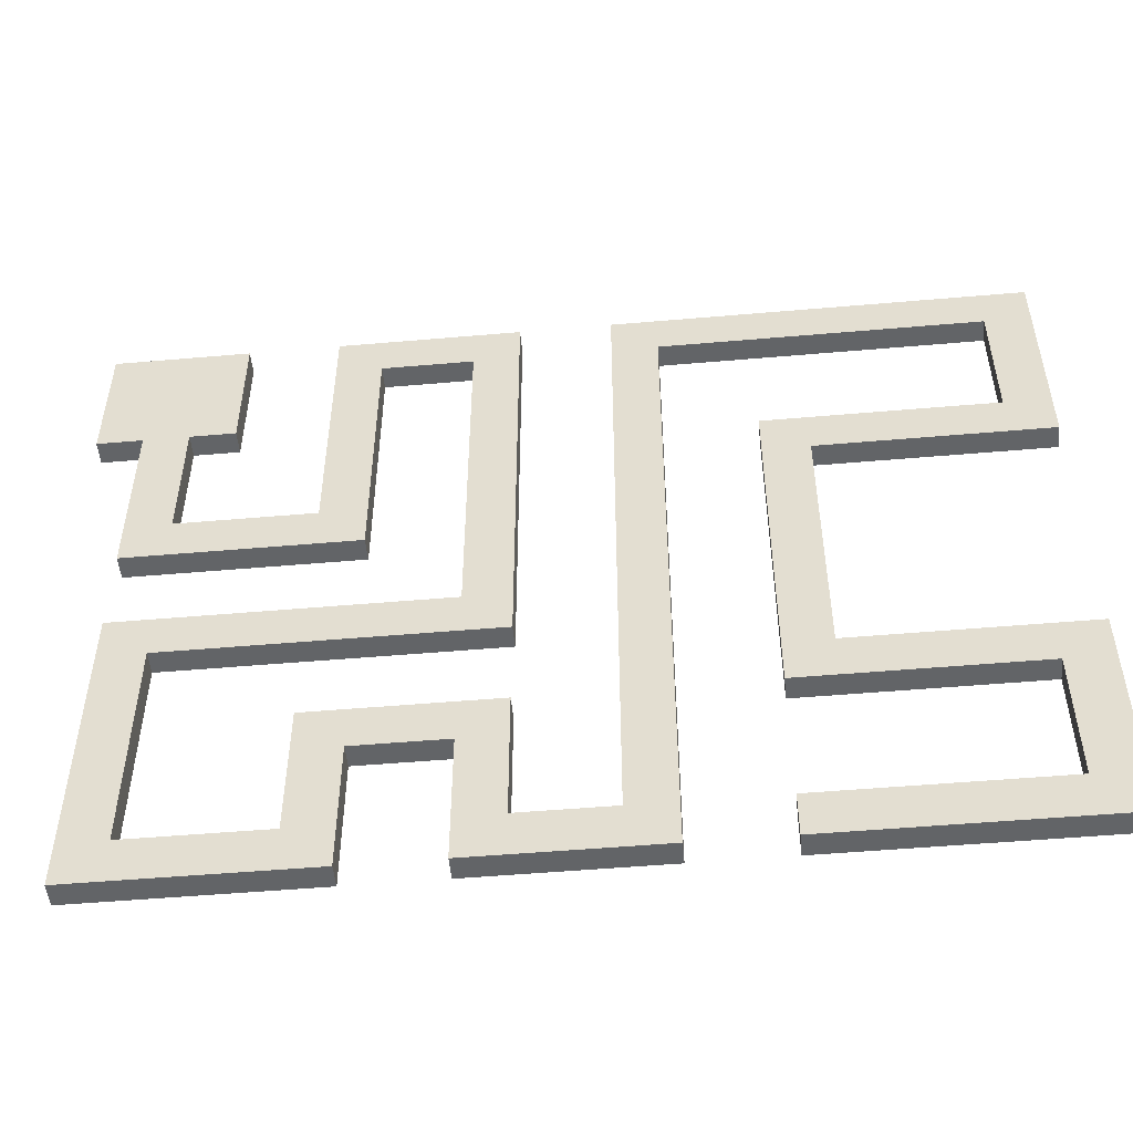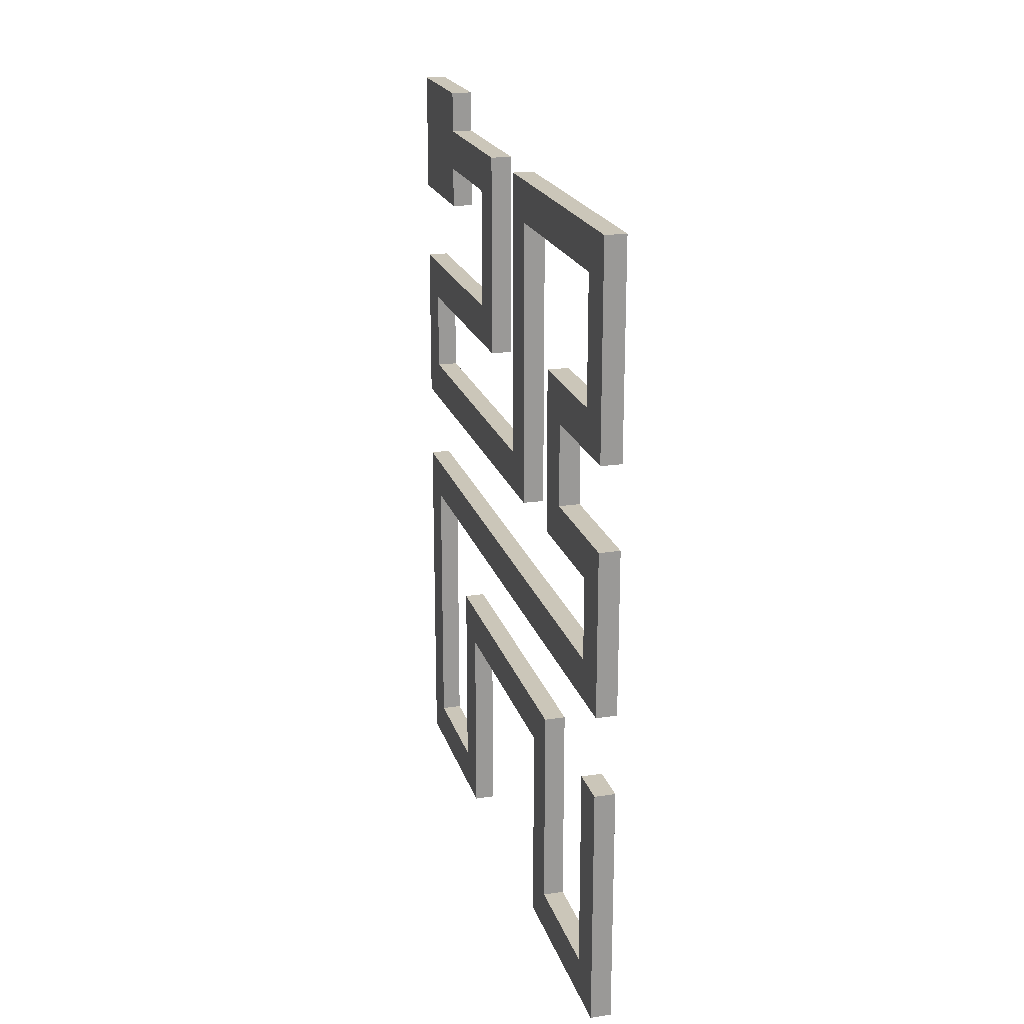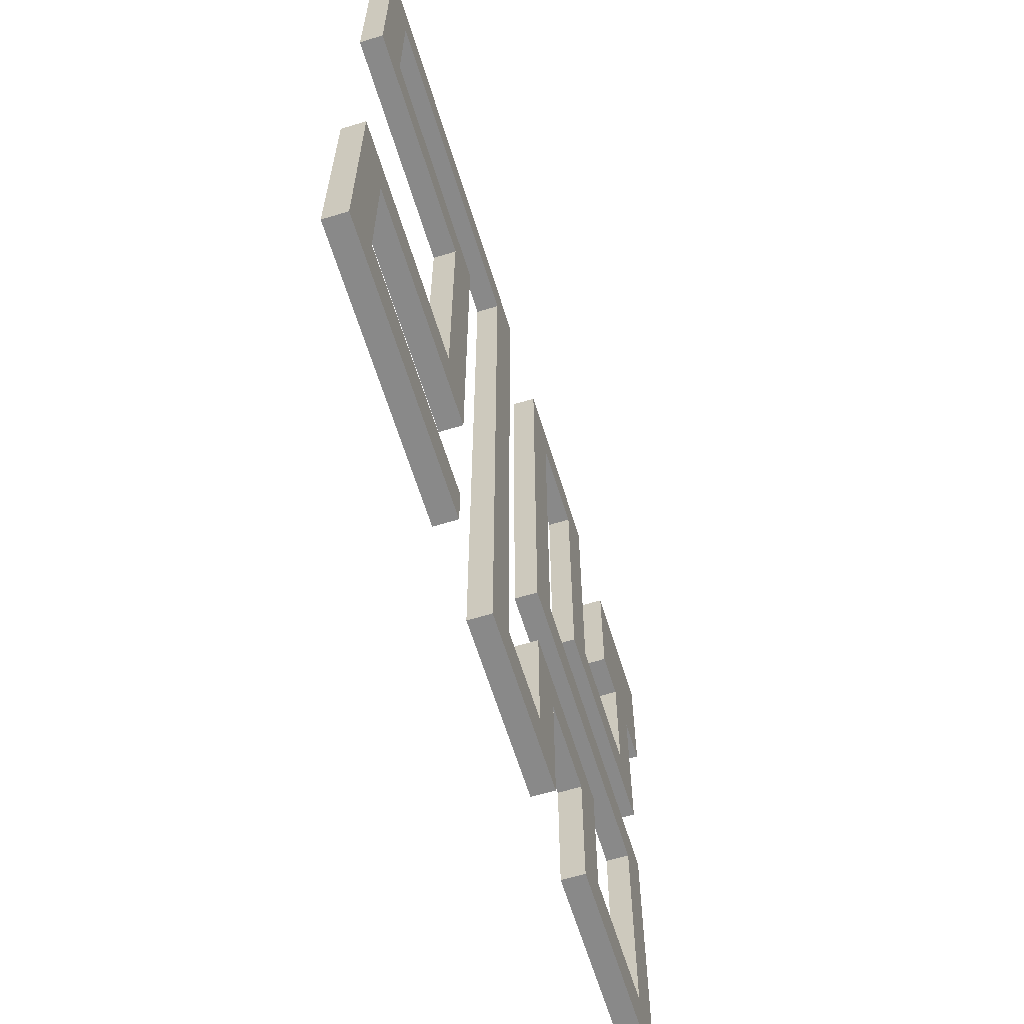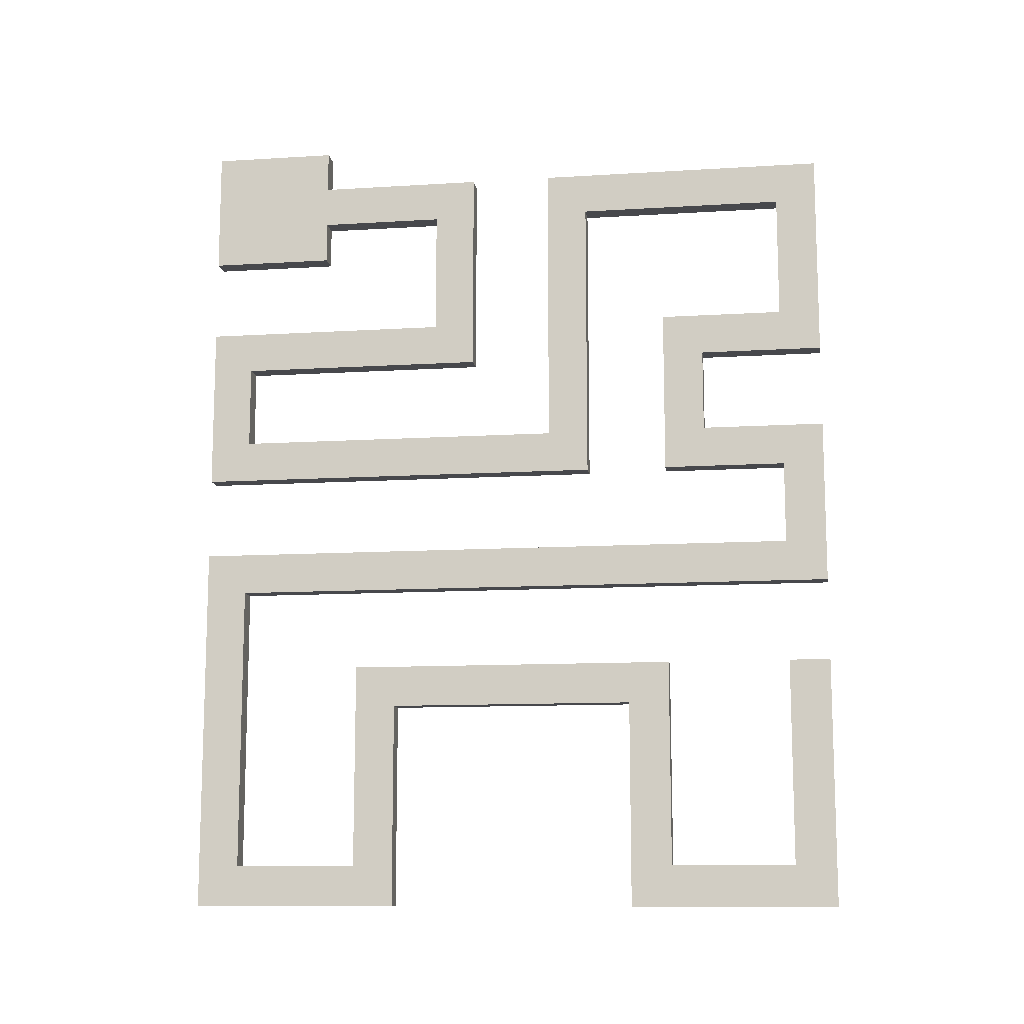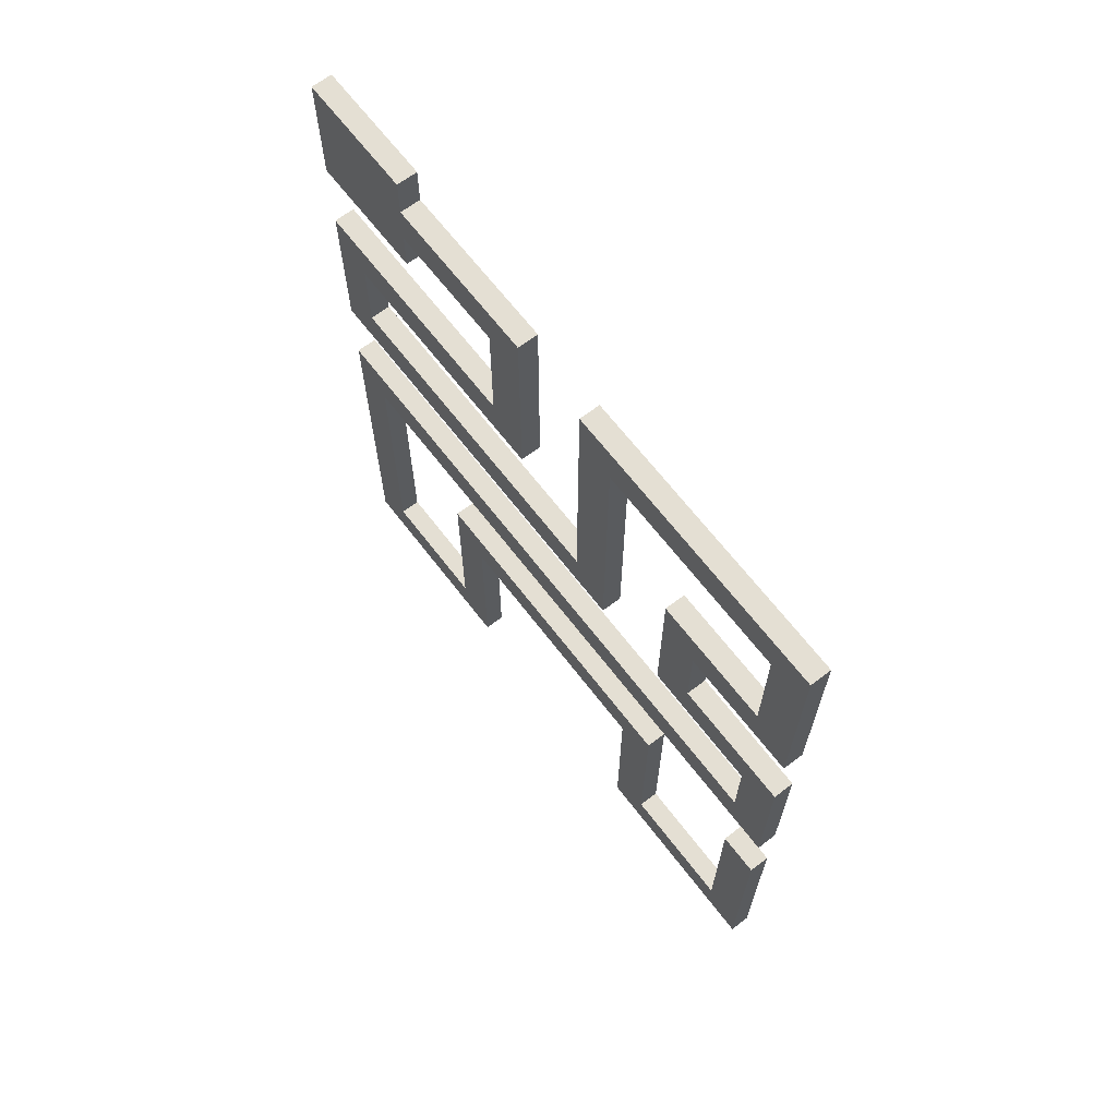
<metadata>
{"format":"obj","ext":"obj","renderer":"f3d","projection":"perspective","resolution":1024,"background":"white","views":[{"elev":-51.1,"azim":-84.6,"up":"+Z"},{"elev":20.8,"azim":164.6,"up":"+Y"},{"elev":-63.2,"azim":17.1,"up":"+Z"},{"elev":-11.6,"azim":98.4,"up":"+Y"},{"elev":66.4,"azim":142.5,"up":"+Y"}]}
</metadata>
<code>
g pb_Mesh1867498
v -0.5 0 0
v -1 0 0
v -0.5 1 0
v -1 1 0
v -1 0 0
v -1 0 -3
v -1 1 0
v -1 1 -3
v -1 0 -3
v -0.5 0 -3
v -1 1 -3
v -0.5 1 -3
v -0.5 0 -3
v -0.5 0 0
v -0.5 1 -3
v -0.5 1 0
v -0.5 1 0
v -1 1 0
v -0.5 1 -3
v -1 1 -3
v -0.5 -2 -3
v -1 -2 -3
v -0.5 -2 0
v -1 -2 0
v -0.5 0 -7
v -1 0 -7
v -0.5 -1 -7
v -1 -1 -7
v -0.5 -1 0
v -0.5 -1 -3
v -1 -1 -3
v -1 -1 0
v -1 -1 0
v -0.5 -1 0
v -0.5 -1 -3
v -1 -1 -3
v -0.5 -2 -3
v -1 -2 -3
v -0.5 -2 0
v -0.5 -2 -3
v -1 -2 -3
v -1 -2 0
v -1 -2 0
v -0.5 -2 0
v -0.5 0 -3
v -1 0 -3
v -0.5 0 -6
v -1 0 -6
v -0.5 -1 -6
v -0.5 0 -6
v -1 0 -6
v -1 -1 -6
v -1 -1 -3
v -0.5 -1 -3
v -1 -1 -6
v -0.5 -1 -6
v -0.5 0 -7
v -1 0 -7
v -0.5 -1 -7
v -0.5 0 -7
v -1 0 -7
v -1 -1 -7
v -1 -5 -6
v -0.5 -5 -6
v -1 -5 -7
v -0.5 -5 -7
v -1 -1 -6
v -0.5 -1 -6
v -1 -4 -6
v -0.5 -4 -6
v -1 -4 -7
v -1 -4 -6
v -0.5 -4 -6
v -0.5 -4 -7
v -0.5 -4 -7
v -1 -4 -7
v -1 -4 0.0001068
v -0.5 -4 0.0001068
v -1 -5 0.0001068
v -0.5 -5 0.0001068
v -1 -5 -7
v -1 -5 -6
v -0.5 -5 -6
v -0.5 -5 -7
v -0.5 -5 -7
v -1 -5 -7
v -1 -4 -6
v -0.5 -4 -6
v -1 -4 -0.9999
v -0.5 -4 -0.9999
v -1 -5 -0.9999
v -1 -4 -0.9999
v -0.5 -4 -0.9999
v -0.5 -5 -0.9999
v -0.5 -5 -0.9999
v -1 -5 -0.9999
v -1 -4 0.0001068
v -0.5 -4 0.0001068
v -1 -5 0.0001068
v -1 -4 0.0001068
v -0.5 -4 0.0001068
v -0.5 -5 0.0001068
v -0.5 -8 -0.9999
v -1 -8 -0.9999
v -0.5 -8 0.0001068
v -1 -8 0.0001068
v -0.5 -5 -0.9999
v -1 -5 -0.9999
v -0.5 -7 -0.9999
v -1 -7 -0.9999
v -0.5 -7 0.0001068
v -0.5 -7 -0.9999
v -1 -7 -0.9999
v -1 -7 0.0001068
v -1 -7 0.0001068
v -0.5 -7 0.0001068
v -0.5 -7 -10
v -1 -7 -10
v -0.5 -8 -10
v -1 -8 -10
v -0.5 -8 0.0001068
v -0.5 -8 -0.9999
v -1 -8 -0.9999
v -1 -8 0.0001068
v -1 -8 0.0001068
v -0.5 -8 0.0001068
v -0.5 -7 -0.9999
v -1 -7 -0.9999
v -0.5 -7 -9
v -1 -7 -9
v -0.5 -8 -9
v -0.5 -7 -9
v -1 -7 -9
v -1 -8 -9
v -1 -8 -9
v -0.5 -8 -9
v -0.5 0.0001001 -9
v -1 0.0001001 -9
v -0.5 0.0001001 -10
v -1 0.0001001 -10
v -0.5 -8 -10
v -0.5 -7 -10
v -1 -7 -10
v -1 -8 -10
v -1 -8 -10
v -0.5 -8 -10
v -0.5 -7 -9
v -1 -7 -9
v -0.5 -0.9999 -9
v -1 -0.9999 -9
v -0.5 -0.9999 -10
v -0.5 -0.9999 -9
v -1 -0.9999 -9
v -1 -0.9999 -10
v -1 -0.9999 -10
v -0.5 -0.9999 -10
v -0.5 0.0001001 -9
v -1 0.0001001 -9
v -0.5 0.0001001 -10
v -0.5 0.0001001 -9
v -1 0.0001001 -9
v -1 0.0001001 -10
v -1 -0.9999 -16
v -0.5 -0.9999 -16
v -1 0.0001001 -16
v -0.5 0.0001001 -16
v -1 -0.9999 -10
v -0.5 -0.9999 -10
v -1 -0.9999 -15
v -0.5 -0.9999 -15
v -1 0.0001001 -15
v -1 -0.9999 -15
v -0.5 -0.9999 -15
v -0.5 0.0001001 -15
v -0.5 0.0001001 -15
v -1 0.0001001 -15
v -1 -5 -15
v -0.5 -5 -15
v -1 -5 -16
v -0.5 -5 -16
v -1 0.0001001 -16
v -1 -0.9999 -16
v -0.5 -0.9999 -16
v -0.5 0.0001001 -16
v -0.5 0.0001001 -16
v -1 0.0001001 -16
v -1 -0.9999 -15
v -0.5 -0.9999 -15
v -1 -4 -15
v -0.5 -4 -15
v -1 -4 -16
v -1 -4 -15
v -0.5 -4 -15
v -0.5 -4 -16
v -0.5 -4 -16
v -1 -4 -16
v -1 -4 -12
v -0.5 -4 -12
v -1 -5 -12
v -0.5 -5 -12
v -1 -5 -16
v -1 -5 -15
v -0.5 -5 -15
v -0.5 -5 -16
v -0.5 -5 -16
v -1 -5 -16
v -1 -4 -15
v -0.5 -4 -15
v -1 -4 -13
v -0.5 -4 -13
v -1 -5 -13
v -1 -4 -13
v -0.5 -4 -13
v -0.5 -5 -13
v -0.5 -5 -13
v -1 -5 -13
v -1 -4 -12
v -0.5 -4 -12
v -1 -5 -12
v -1 -4 -12
v -0.5 -4 -12
v -0.5 -5 -12
v -0.5 -8 -13
v -1 -8 -13
v -0.5 -8 -12
v -1 -8 -12
v -0.5 -5 -13
v -1 -5 -13
v -0.5 -7 -13
v -1 -7 -13
v -0.5 -7 -12
v -0.5 -7 -13
v -1 -7 -13
v -1 -7 -12
v -1 -7 -12
v -0.5 -7 -12
v -0.5 -7 -16
v -1 -7 -16
v -0.5 -8 -16
v -1 -8 -16
v -0.5 -8 -12
v -0.5 -8 -13
v -1 -8 -13
v -1 -8 -12
v -1 -8 -12
v -0.5 -8 -12
v -0.5 -7 -13
v -1 -7 -13
v -0.5 -7 -15
v -1 -7 -15
v -0.5 -8 -15
v -0.5 -7 -15
v -1 -7 -15
v -1 -8 -15
v -1 -8 -15
v -0.5 -8 -15
v -0.5 -7 -16
v -1 -7 -16
v -0.5 -8 -16
v -0.5 -7 -16
v -1 -7 -16
v -1 -8 -16
v -1 -11 -15
v -0.5 -11 -15
v -1 -11 -16
v -0.5 -11 -16
v -1 -8 -15
v -0.5 -8 -15
v -1 -10 -15
v -0.5 -10 -15
v -1 -10 -16
v -1 -10 -15
v -0.5 -10 -15
v -0.5 -10 -16
v -0.5 -10 -16
v -1 -10 -16
v -1 -10 0.0001068
v -0.5 -10 0.0001068
v -1 -11 0.0001068
v -0.5 -11 0.0001068
v -1 -11 -16
v -1 -11 -15
v -0.5 -11 -15
v -0.5 -11 -16
v -0.5 -11 -16
v -1 -11 -16
v -1 -10 -15
v -0.5 -10 -15
v -1 -10 -0.9999
v -0.5 -10 -0.9999
v -1 -11 -0.9999
v -1 -10 -0.9999
v -0.5 -10 -0.9999
v -0.5 -11 -0.9999
v -0.5 -11 -0.9999
v -1 -11 -0.9999
v -1 -10 0.0001068
v -0.5 -10 0.0001068
v -1 -11 0.0001068
v -1 -10 0.0001068
v -0.5 -10 0.0001068
v -0.5 -11 0.0001068
v -0.5 -19 -0.9999
v -1 -19 -0.9999
v -0.5 -19 0.0001068
v -1 -19 0.0001068
v -0.5 -11 -0.9999
v -1 -11 -0.9999
v -0.5 -18 -0.9999
v -1 -18 -0.9999
v -0.5 -18 0.0001068
v -0.5 -18 -0.9999
v -1 -18 -0.9999
v -1 -18 0.0001068
v -1 -18 0.0001068
v -0.5 -18 0.0001068
v -0.5 -18 -5
v -1 -18 -5
v -0.5 -19 -5
v -1 -19 -5
v -0.5 -19 0.0001068
v -0.5 -19 -0.9999
v -1 -19 -0.9999
v -1 -19 0.0001068
v -1 -19 0.0001068
v -0.5 -19 0.0001068
v -0.5 -18 -0.9999
v -1 -18 -0.9999
v -0.5 -18 -4
v -1 -18 -4
v -0.5 -19 -4
v -0.5 -18 -4
v -1 -18 -4
v -1 -19 -4
v -1 -19 -4
v -0.5 -19 -4
v -0.5 -13 -4
v -1 -13 -4
v -0.5 -13 -5
v -1 -13 -5
v -0.5 -19 -5
v -0.5 -18 -5
v -1 -18 -5
v -1 -19 -5
v -1 -19 -5
v -0.5 -19 -5
v -0.5 -18 -4
v -1 -18 -4
v -0.5 -14 -4
v -1 -14 -4
v -0.5 -14 -5
v -0.5 -14 -4
v -1 -14 -4
v -1 -14 -5
v -1 -14 -5
v -0.5 -14 -5
v -0.5 -13 -4
v -1 -13 -4
v -0.5 -13 -5
v -0.5 -13 -4
v -1 -13 -4
v -1 -13 -5
v -1 -14 -12
v -0.5 -14 -12
v -1 -13 -12
v -0.5 -13 -12
v -1 -14 -5
v -0.5 -14 -5
v -1 -14 -11
v -0.5 -14 -11
v -1 -13 -11
v -1 -14 -11
v -0.5 -14 -11
v -0.5 -13 -11
v -0.5 -13 -11
v -1 -13 -11
v -1 -19 -11
v -0.5 -19 -11
v -1 -19 -12
v -0.5 -19 -12
v -1 -13 -12
v -1 -14 -12
v -0.5 -14 -12
v -0.5 -13 -12
v -0.5 -13 -12
v -1 -13 -12
v -1 -14 -11
v -0.5 -14 -11
v -1 -18 -11
v -0.5 -18 -11
v -1 -18 -12
v -1 -18 -11
v -0.5 -18 -11
v -0.5 -18 -12
v -0.5 -18 -12
v -1 -18 -12
v -1 -19 -11
v -0.5 -19 -11
v -1 -19 -12
v -1 -19 -11
v -0.5 -19 -11
v -0.5 -19 -12
v -0.5 -18 -16
v -1 -18 -16
v -0.5 -19 -16
v -1 -19 -16
v -0.5 -18 -12
v -1 -18 -12
v -0.5 -18 -15
v -1 -18 -15
v -0.5 -19 -15
v -0.5 -18 -15
v -1 -18 -15
v -1 -19 -15
v -1 -19 -15
v -0.5 -19 -15
v -0.5 -13 -15
v -1 -13 -15
v -0.5 -13 -16
v -1 -13 -16
v -0.5 -19 -16
v -0.5 -18 -16
v -1 -18 -16
v -1 -19 -16
v -1 -19 -16
v -0.5 -19 -16
v -0.5 -18 -15
v -1 -18 -15
v -0.5 -14 -15
v -1 -14 -15
v -0.5 -14 -16
v -0.5 -14 -15
v -1 -14 -15
v -1 -14 -16
v -1 -14 -16
v -0.5 -14 -16
v -0.5 -13 -15
v -1 -13 -15
v -0.5 -13 -16
v -0.5 -13 -15
v -1 -13 -15
v -1 -13 -16
v -1 -13 -16
v -0.5 -13 -16
g pb_Mesh1867498_0
g pb_Mesh1867498_1
f 3 2 1
f 3 4 2
f 7 6 5
f 7 8 6
f 11 10 9
f 11 12 10
f 15 14 13
f 15 16 14
f 19 18 17
f 19 20 18
f 23 22 21
f 23 24 22
f 27 26 25
f 27 28 26
f 29 13 14
f 29 30 13
f 31 5 6
f 31 32 5
f 33 1 2
f 33 34 1
f 37 36 35
f 37 38 36
f 39 30 29
f 39 40 30
f 41 32 31
f 41 42 32
f 43 34 33
f 43 44 34
f 47 46 45
f 47 48 46
f 49 13 30
f 49 50 13
f 51 31 6
f 51 52 31
f 55 54 53
f 55 56 54
f 57 48 47
f 57 58 48
f 59 50 49
f 59 60 50
f 61 52 51
f 61 62 52
f 65 64 63
f 65 66 64
f 69 68 67
f 69 70 68
f 71 52 62
f 71 72 52
f 73 59 49
f 73 74 59
f 75 28 27
f 75 76 28
f 79 78 77
f 79 80 78
f 81 72 71
f 81 82 72
f 83 74 73
f 83 84 74
f 85 76 75
f 85 86 76
f 89 88 87
f 89 90 88
f 91 72 82
f 91 92 72
f 93 83 73
f 93 94 83
f 95 63 64
f 95 96 63
f 97 90 89
f 97 98 90
f 99 92 91
f 99 100 92
f 101 94 93
f 101 102 94
f 105 104 103
f 105 106 104
f 109 108 107
f 109 110 108
f 111 94 102
f 111 112 94
f 113 99 91
f 113 114 99
f 115 80 79
f 115 116 80
f 119 118 117
f 119 120 118
f 121 112 111
f 121 122 112
f 123 114 113
f 123 124 114
f 125 116 115
f 125 126 116
f 129 128 127
f 129 130 128
f 131 112 122
f 131 132 112
f 133 123 113
f 133 134 123
f 135 103 104
f 135 136 103
f 139 138 137
f 139 140 138
f 141 132 131
f 141 142 132
f 143 134 133
f 143 144 134
f 145 136 135
f 145 146 136
f 149 148 147
f 149 150 148
f 151 132 142
f 151 152 132
f 153 143 133
f 153 154 143
f 155 117 118
f 155 156 117
f 157 150 149
f 157 158 150
f 159 152 151
f 159 160 152
f 161 154 153
f 161 162 154
f 165 164 163
f 165 166 164
f 169 168 167
f 169 170 168
f 171 154 162
f 171 172 154
f 173 159 151
f 173 174 159
f 175 140 139
f 175 176 140
f 179 178 177
f 179 180 178
f 181 172 171
f 181 182 172
f 183 174 173
f 183 184 174
f 185 176 175
f 185 186 176
f 189 188 187
f 189 190 188
f 191 172 182
f 191 192 172
f 193 183 173
f 193 194 183
f 195 163 164
f 195 196 163
f 199 198 197
f 199 200 198
f 201 192 191
f 201 202 192
f 203 194 193
f 203 204 194
f 205 196 195
f 205 206 196
f 209 208 207
f 209 210 208
f 211 192 202
f 211 212 192
f 213 203 193
f 213 214 203
f 215 177 178
f 215 216 177
f 217 210 209
f 217 218 210
f 219 212 211
f 219 220 212
f 221 214 213
f 221 222 214
f 225 224 223
f 225 226 224
f 229 228 227
f 229 230 228
f 231 214 222
f 231 232 214
f 233 219 211
f 233 234 219
f 235 200 199
f 235 236 200
f 239 238 237
f 239 240 238
f 241 232 231
f 241 242 232
f 243 234 233
f 243 244 234
f 245 236 235
f 245 246 236
f 249 248 247
f 249 250 248
f 251 232 242
f 251 252 232
f 253 243 233
f 253 254 243
f 255 223 224
f 255 256 223
f 257 250 249
f 257 258 250
f 259 252 251
f 259 260 252
f 261 254 253
f 261 262 254
f 265 264 263
f 265 266 264
f 269 268 267
f 269 270 268
f 271 254 262
f 271 272 254
f 273 259 251
f 273 274 259
f 275 240 239
f 275 276 240
f 279 278 277
f 279 280 278
f 281 272 271
f 281 282 272
f 283 274 273
f 283 284 274
f 285 276 275
f 285 286 276
f 289 288 287
f 289 290 288
f 291 272 282
f 291 292 272
f 293 283 273
f 293 294 283
f 295 263 264
f 295 296 263
f 297 290 289
f 297 298 290
f 299 292 291
f 299 300 292
f 301 294 293
f 301 302 294
f 305 304 303
f 305 306 304
f 309 308 307
f 309 310 308
f 311 294 302
f 311 312 294
f 313 299 291
f 313 314 299
f 315 280 279
f 315 316 280
f 319 318 317
f 319 320 318
f 321 312 311
f 321 322 312
f 323 314 313
f 323 324 314
f 325 316 315
f 325 326 316
f 329 328 327
f 329 330 328
f 331 312 322
f 331 332 312
f 333 323 313
f 333 334 323
f 335 303 304
f 335 336 303
f 339 338 337
f 339 340 338
f 341 332 331
f 341 342 332
f 343 334 333
f 343 344 334
f 345 336 335
f 345 346 336
f 349 348 347
f 349 350 348
f 351 332 342
f 351 352 332
f 353 343 333
f 353 354 343
f 355 317 318
f 355 356 317
f 357 350 349
f 357 358 350
f 359 352 351
f 359 360 352
f 361 354 353
f 361 362 354
f 365 364 363
f 365 366 364
f 369 368 367
f 369 370 368
f 371 354 362
f 371 372 354
f 373 359 351
f 373 374 359
f 375 340 339
f 375 376 340
f 379 378 377
f 379 380 378
f 381 372 371
f 381 382 372
f 383 374 373
f 383 384 374
f 385 376 375
f 385 386 376
f 389 388 387
f 389 390 388
f 391 372 382
f 391 392 372
f 393 383 373
f 393 394 383
f 395 363 364
f 395 396 363
f 397 390 389
f 397 398 390
f 399 392 391
f 399 400 392
f 401 394 393
f 401 402 394
f 405 404 403
f 405 406 404
f 409 408 407
f 409 410 408
f 411 394 402
f 411 412 394
f 413 399 391
f 413 414 399
f 415 380 379
f 415 416 380
f 419 418 417
f 419 420 418
f 421 412 411
f 421 422 412
f 423 414 413
f 423 424 414
f 425 416 415
f 425 426 416
f 429 428 427
f 429 430 428
f 431 412 422
f 431 432 412
f 433 423 413
f 433 434 423
f 435 403 404
f 435 436 403
f 437 430 429
f 437 438 430
f 439 432 431
f 439 440 432
f 441 434 433
f 441 442 434
f 443 436 435
f 443 444 436

</code>
